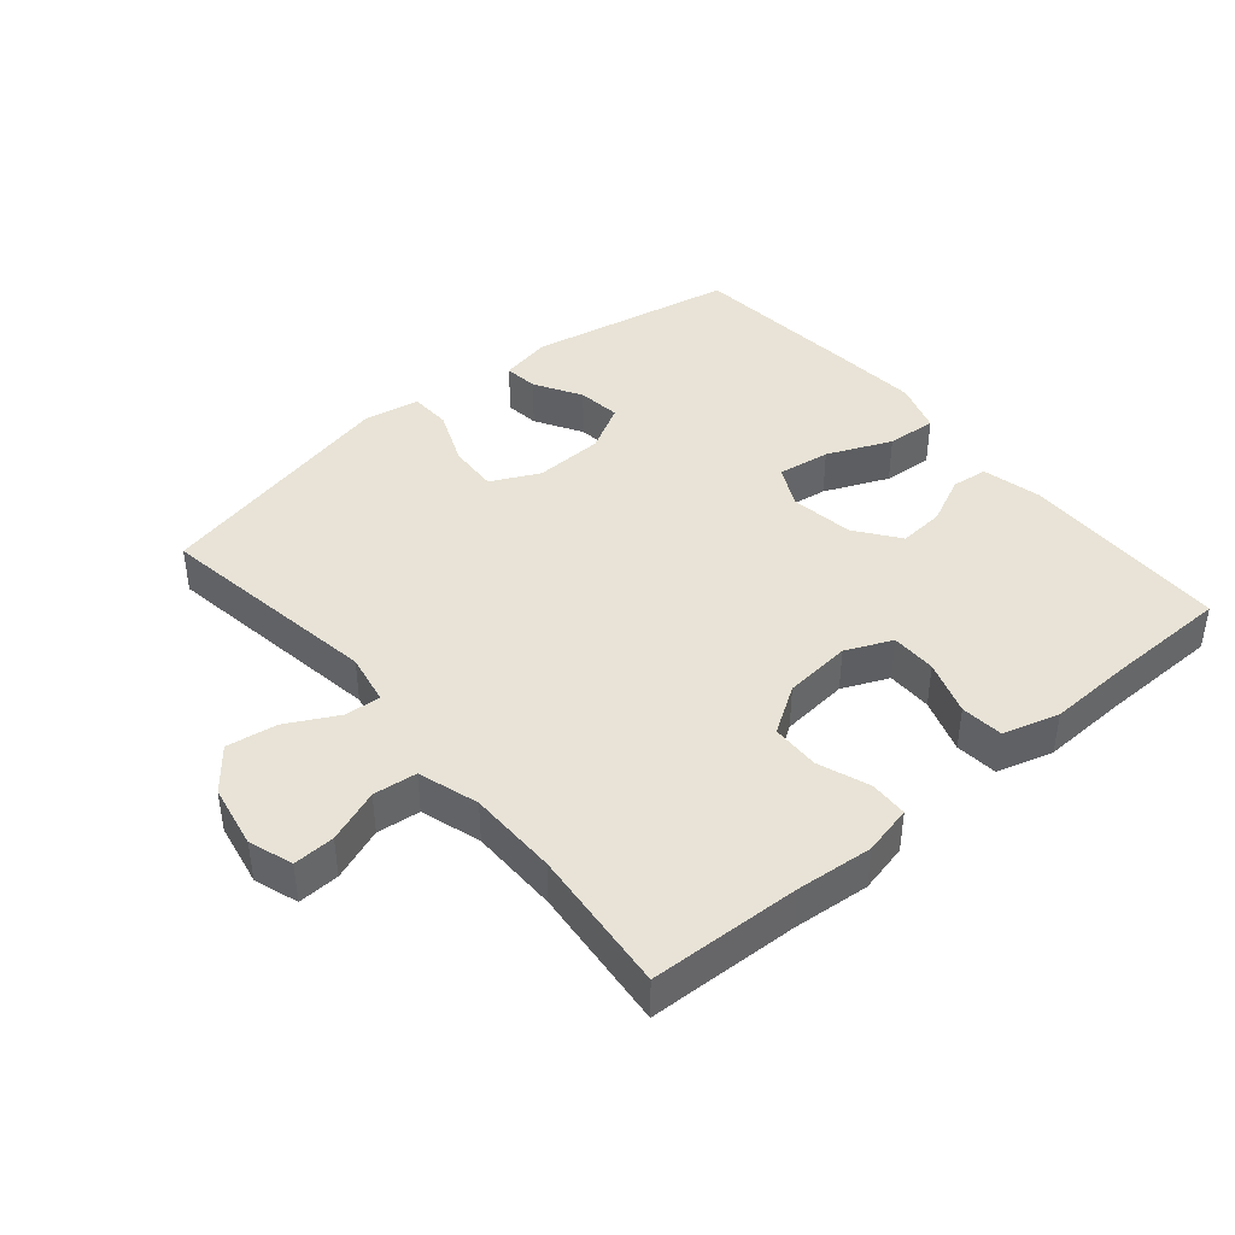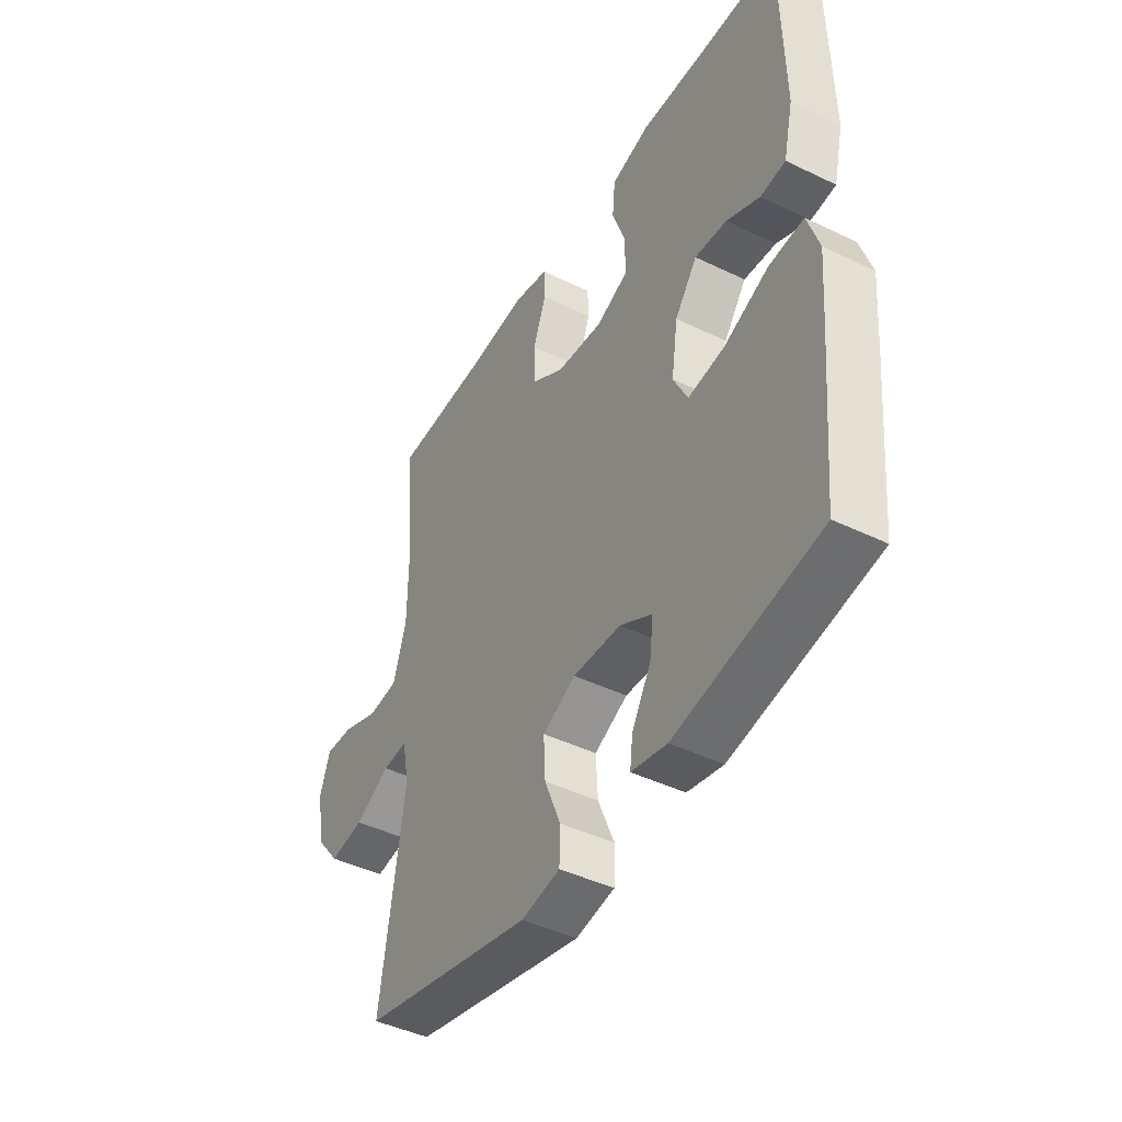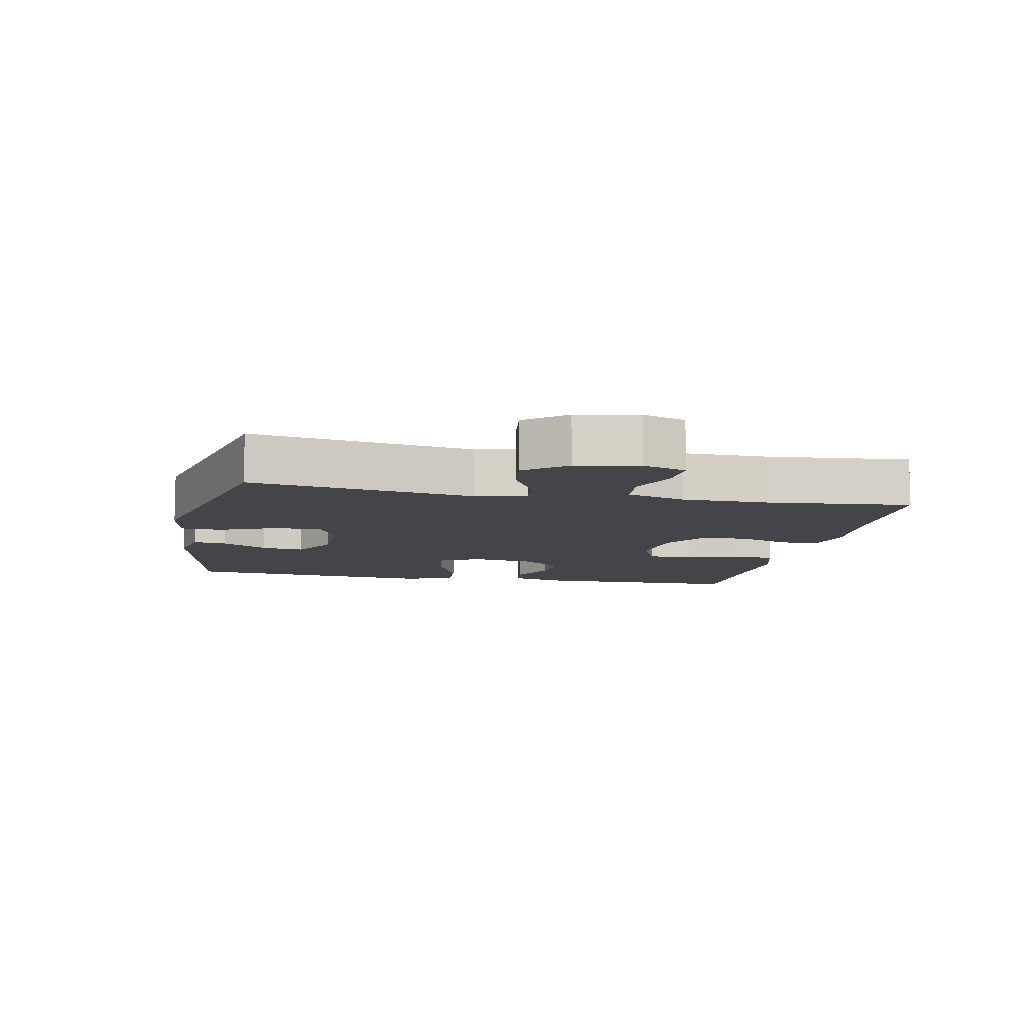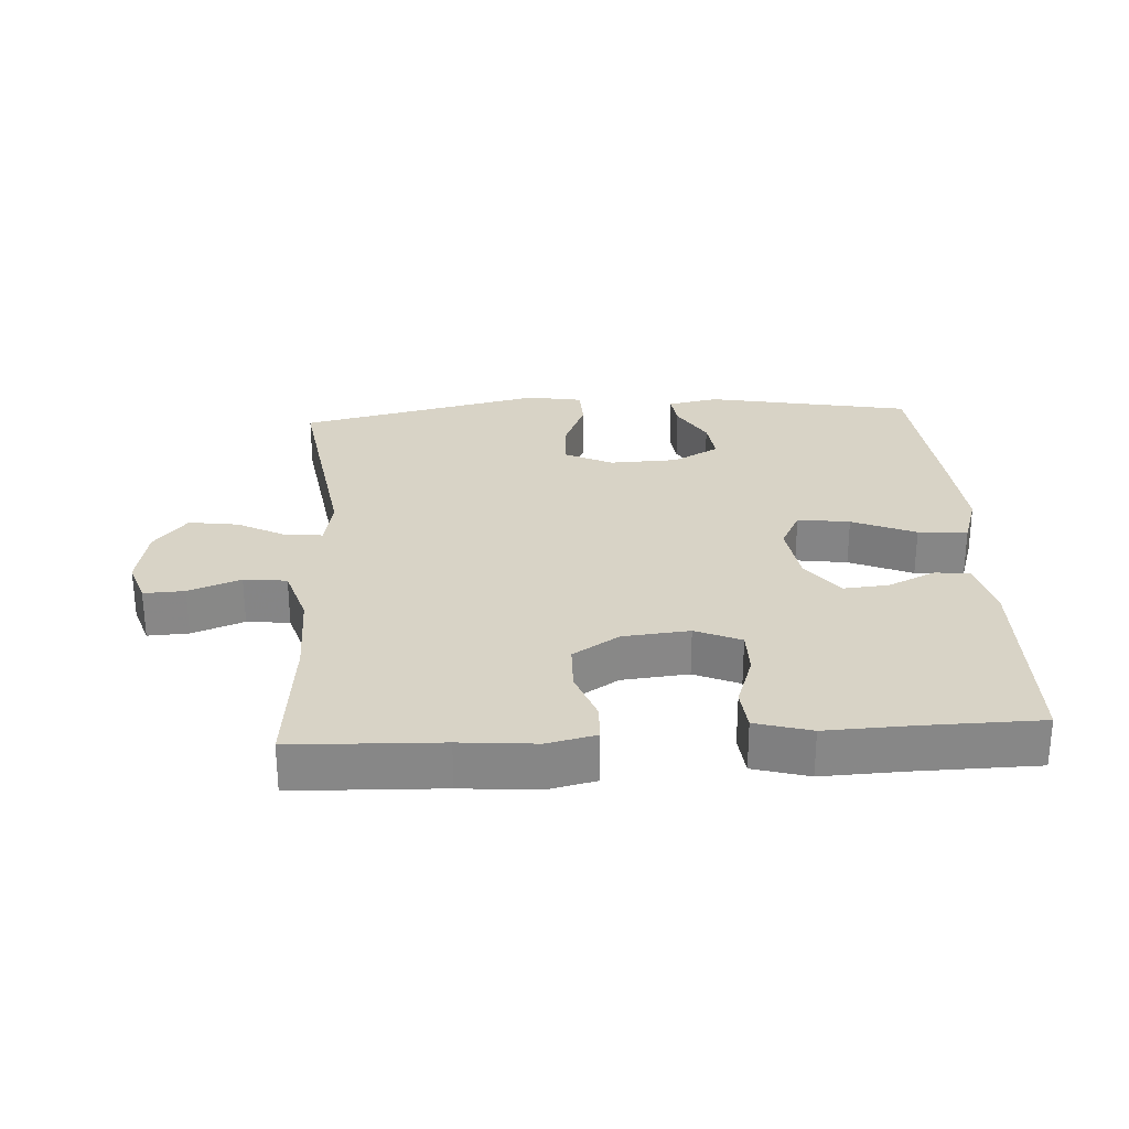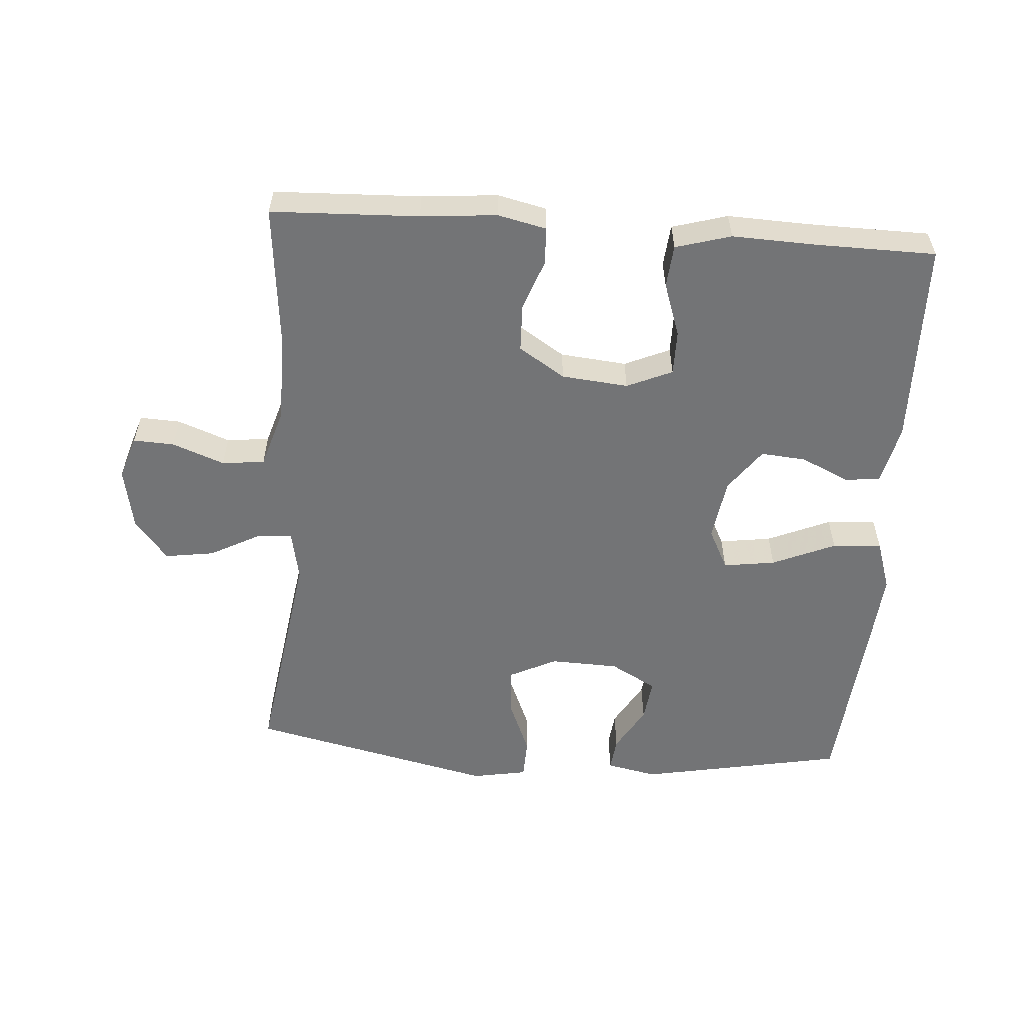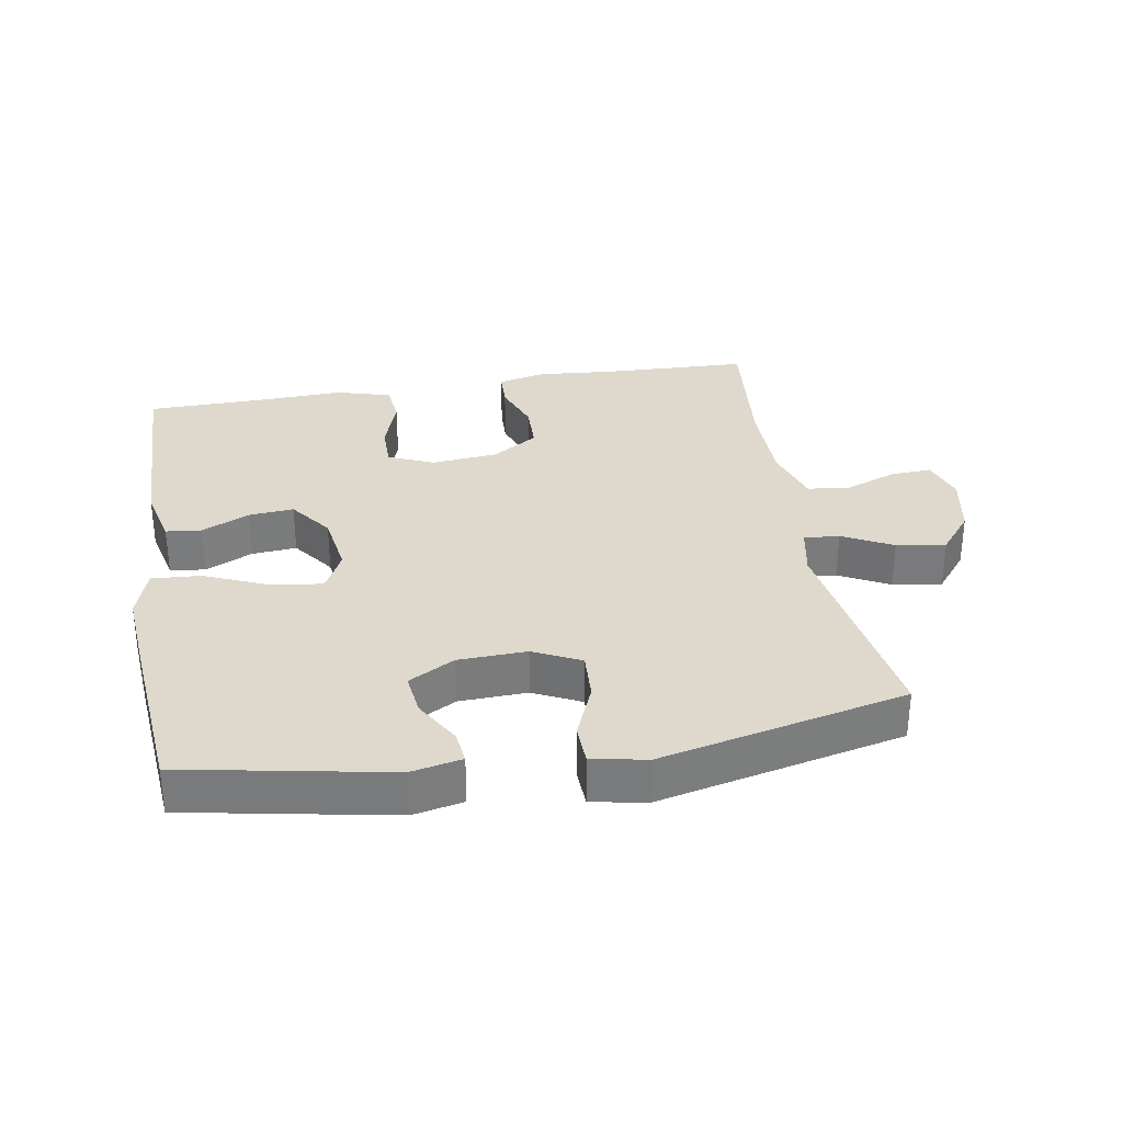
<metadata>
{"format":"obj","ext":"obj","renderer":"f3d","projection":"perspective","resolution":1024,"background":"white","views":[{"elev":41.9,"azim":-40.1,"up":"+Y"},{"elev":-44.1,"azim":60.5,"up":"+Z"},{"elev":-9.1,"azim":-101.4,"up":"+Y"},{"elev":27.8,"azim":-3.4,"up":"+Y"},{"elev":-56.1,"azim":-4.0,"up":"+Y"},{"elev":31.9,"azim":170.4,"up":"+Y"}]}
</metadata>
<code>
v -0.5 0.07 -0.5
v -0.448 0.07 -0.16
v -0.463 0.07 -0.083
v -0.517 0.07 -0.087
v -0.593 0.07 -0.127
v -0.668 0.07 -0.138
v -0.718 0.07 -0.076
v -0.736 0.07 0.019
v -0.714 0.07 0.085
v -0.652 0.07 0.082
v -0.573 0.07 0.052
v -0.508 0.07 0.059
v -0.48 0.07 0.149
v -0.479 0.07 0.283
v -0.5 0.07 0.5
v -0.276 0.07 0.508
v -0.161 0.07 0.518
v -0.087 0.07 0.501
v -0.085 0.07 0.444
v -0.113 0.07 0.367
v -0.111 0.07 0.295
v -0.041 0.07 0.25
v 0.06 0.07 0.24
v 0.129 0.07 0.27
v 0.129 0.07 0.338
v 0.101 0.07 0.42
v 0.107 0.07 0.484
v 0.191 0.07 0.508
v 0.319 0.07 0.503
v 0.5 0.07 0.5
v 0.506 0.07 0.186
v 0.485 0.07 0.096
v 0.431 0.07 0.09
v 0.359 0.07 0.124
v 0.29 0.07 0.13
v 0.242 0.07 0.065
v 0.228 0.07 -0.03
v 0.259 0.07 -0.092
v 0.338 0.07 -0.081
v 0.434 0.07 -0.04
v 0.509 0.07 -0.035
v 0.534 0.07 -0.112
v 0.524 0.07 -0.237
v 0.5 0.07 -0.5
v 0.188 0.07 -0.559
v 0.111 0.07 -0.543
v 0.117 0.07 -0.492
v 0.158 0.07 -0.422
v 0.166 0.07 -0.357
v 0.096 0.07 -0.318
v -0.008 0.07 -0.314
v -0.08 0.07 -0.349
v -0.076 0.07 -0.423
v -0.041 0.07 -0.508
v -0.043 0.07 -0.57
v -0.127 0.07 -0.585
v -0.5 0 -0.5
v -0.448 0 -0.16
v -0.463 0 -0.083
v -0.517 0 -0.087
v -0.593 0 -0.127
v -0.668 0 -0.138
v -0.718 0 -0.076
v -0.736 0 0.019
v -0.714 0 0.085
v -0.652 0 0.082
v -0.573 0 0.052
v -0.508 0 0.059
v -0.48 0 0.149
v -0.479 0 0.283
v -0.5 0 0.5
v -0.276 0 0.508
v -0.161 0 0.518
v -0.087 0 0.501
v -0.085 0 0.444
v -0.113 0 0.367
v -0.111 0 0.295
v -0.041 0 0.25
v 0.06 0 0.24
v 0.129 0 0.27
v 0.129 0 0.338
v 0.101 0 0.42
v 0.107 0 0.484
v 0.191 0 0.508
v 0.319 0 0.503
v 0.5 0 0.5
v 0.506 0 0.186
v 0.485 0 0.096
v 0.431 0 0.09
v 0.359 0 0.124
v 0.29 0 0.13
v 0.242 0 0.065
v 0.228 0 -0.03
v 0.259 0 -0.092
v 0.338 0 -0.081
v 0.434 0 -0.04
v 0.509 0 -0.035
v 0.534 0 -0.112
v 0.524 0 -0.237
v 0.5 0 -0.5
v 0.188 0 -0.559
v 0.111 0 -0.543
v 0.117 0 -0.492
v 0.158 0 -0.422
v 0.166 0 -0.357
v 0.096 0 -0.318
v -0.008 0 -0.314
v -0.08 0 -0.349
v -0.076 0 -0.423
v -0.041 0 -0.508
v -0.043 0 -0.57
v -0.127 0 -0.585
f 53 54 55 56
f 52 53 56 1
f 51 52 1 2
f 50 51 2 3
f 45 46 47 48
f 45 48 49
f 44 45 49
f 43 44 49 50
f 39 40 41 42
f 38 39 42 43
f 31 32 33 34
f 29 30 31 34
f 29 34 35
f 28 29 35 36
f 25 26 27 28
f 24 25 28 36
f 17 18 19 20
f 16 17 20 21
f 14 15 16 21
f 13 14 21 22
f 8 9 10 11
f 8 11 12
f 7 8 12
f 4 5 6 7
f 3 4 7 12
f 38 43 50 3
f 23 24 36 37
f 22 23 37 38
f 13 22 38
f 3 12 13 38
f 112 111 110 109
f 57 112 109 108
f 58 57 108 107
f 59 58 107 106
f 104 103 102 101
f 105 104 101
f 105 101 100
f 106 105 100 99
f 98 97 96 95
f 99 98 95 94
f 90 89 88 87
f 90 87 86 85
f 91 90 85
f 92 91 85 84
f 84 83 82 81
f 92 84 81 80
f 76 75 74 73
f 77 76 73 72
f 77 72 71 70
f 78 77 70 69
f 67 66 65 64
f 68 67 64
f 68 64 63
f 63 62 61 60
f 68 63 60 59
f 59 106 99 94
f 93 92 80 79
f 94 93 79 78
f 94 78 69
f 94 69 68 59
f 1 57 58 2
f 2 58 59 3
f 3 59 60 4
f 4 60 61 5
f 5 61 62 6
f 6 62 63 7
f 7 63 64 8
f 8 64 65 9
f 9 65 66 10
f 10 66 67 11
f 11 67 68 12
f 12 68 69 13
f 13 69 70 14
f 14 70 71 15
f 15 71 72 16
f 16 72 73 17
f 17 73 74 18
f 18 74 75 19
f 19 75 76 20
f 20 76 77 21
f 21 77 78 22
f 22 78 79 23
f 23 79 80 24
f 24 80 81 25
f 25 81 82 26
f 26 82 83 27
f 27 83 84 28
f 28 84 85 29
f 29 85 86 30
f 30 86 87 31
f 31 87 88 32
f 32 88 89 33
f 33 89 90 34
f 34 90 91 35
f 35 91 92 36
f 36 92 93 37
f 37 93 94 38
f 38 94 95 39
f 39 95 96 40
f 40 96 97 41
f 41 97 98 42
f 42 98 99 43
f 43 99 100 44
f 44 100 101 45
f 45 101 102 46
f 46 102 103 47
f 47 103 104 48
f 48 104 105 49
f 49 105 106 50
f 50 106 107 51
f 51 107 108 52
f 52 108 109 53
f 53 109 110 54
f 54 110 111 55
f 55 111 112 56
f 56 112 57 1

</code>
